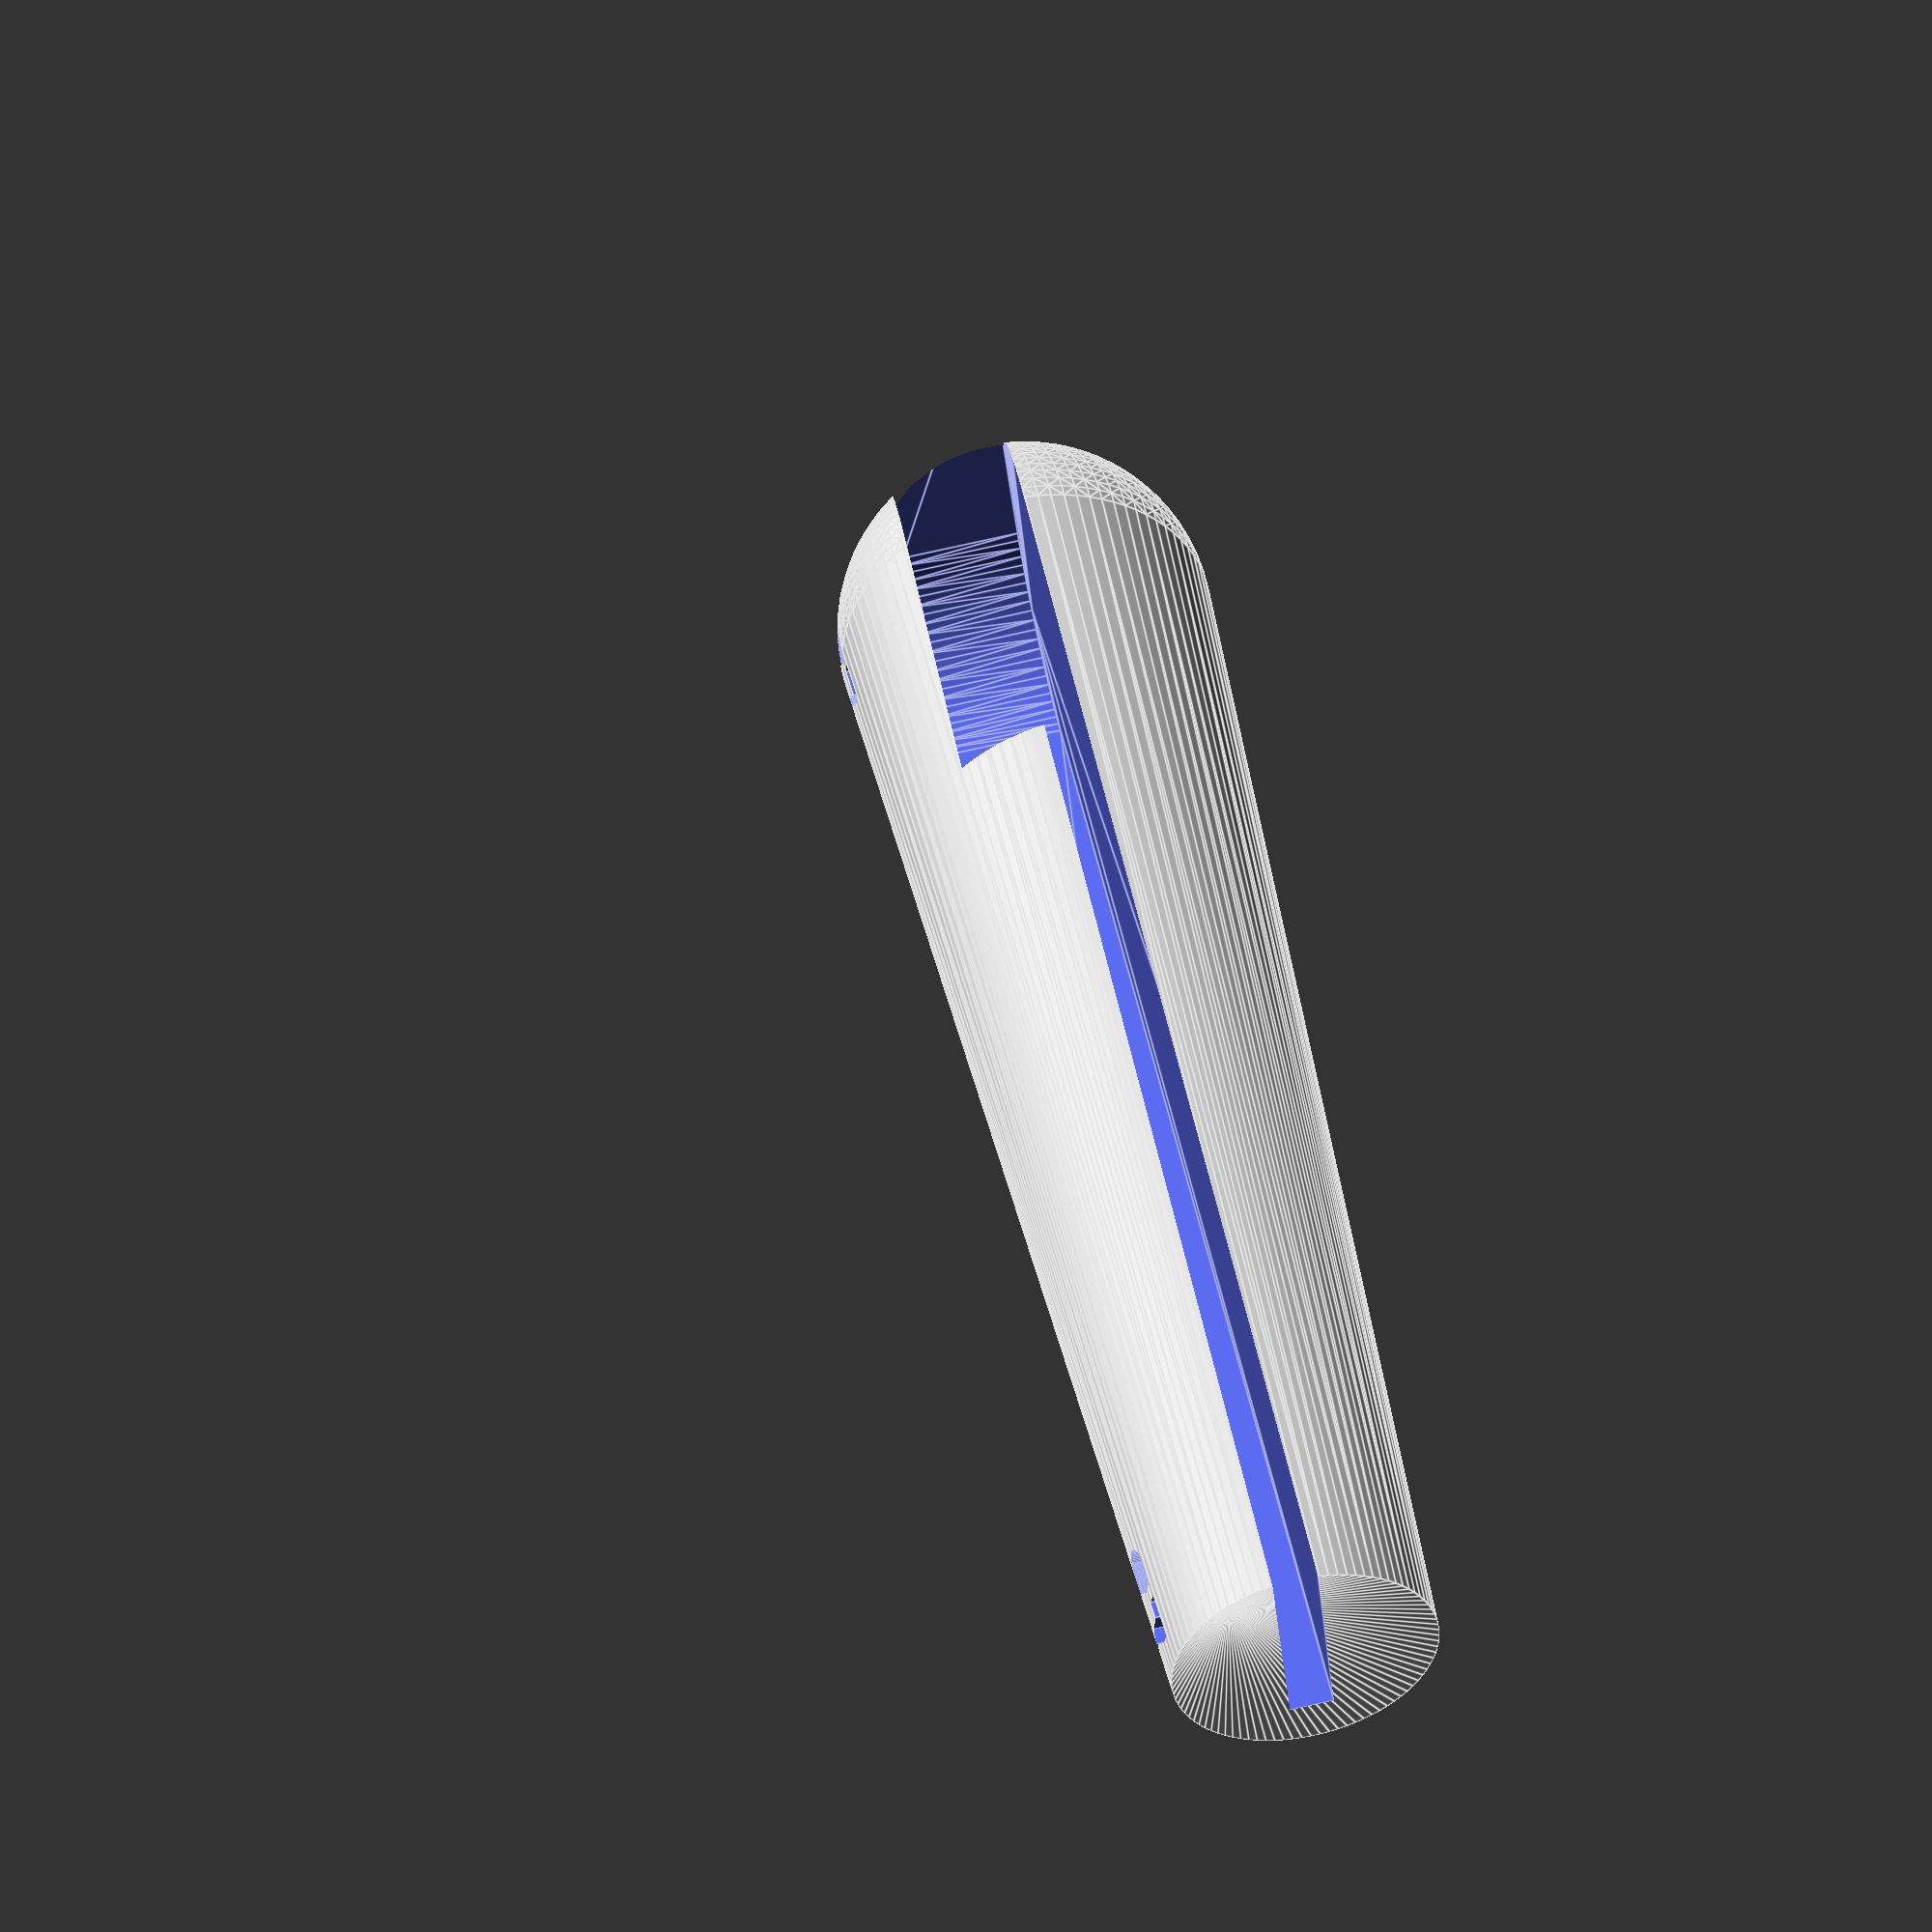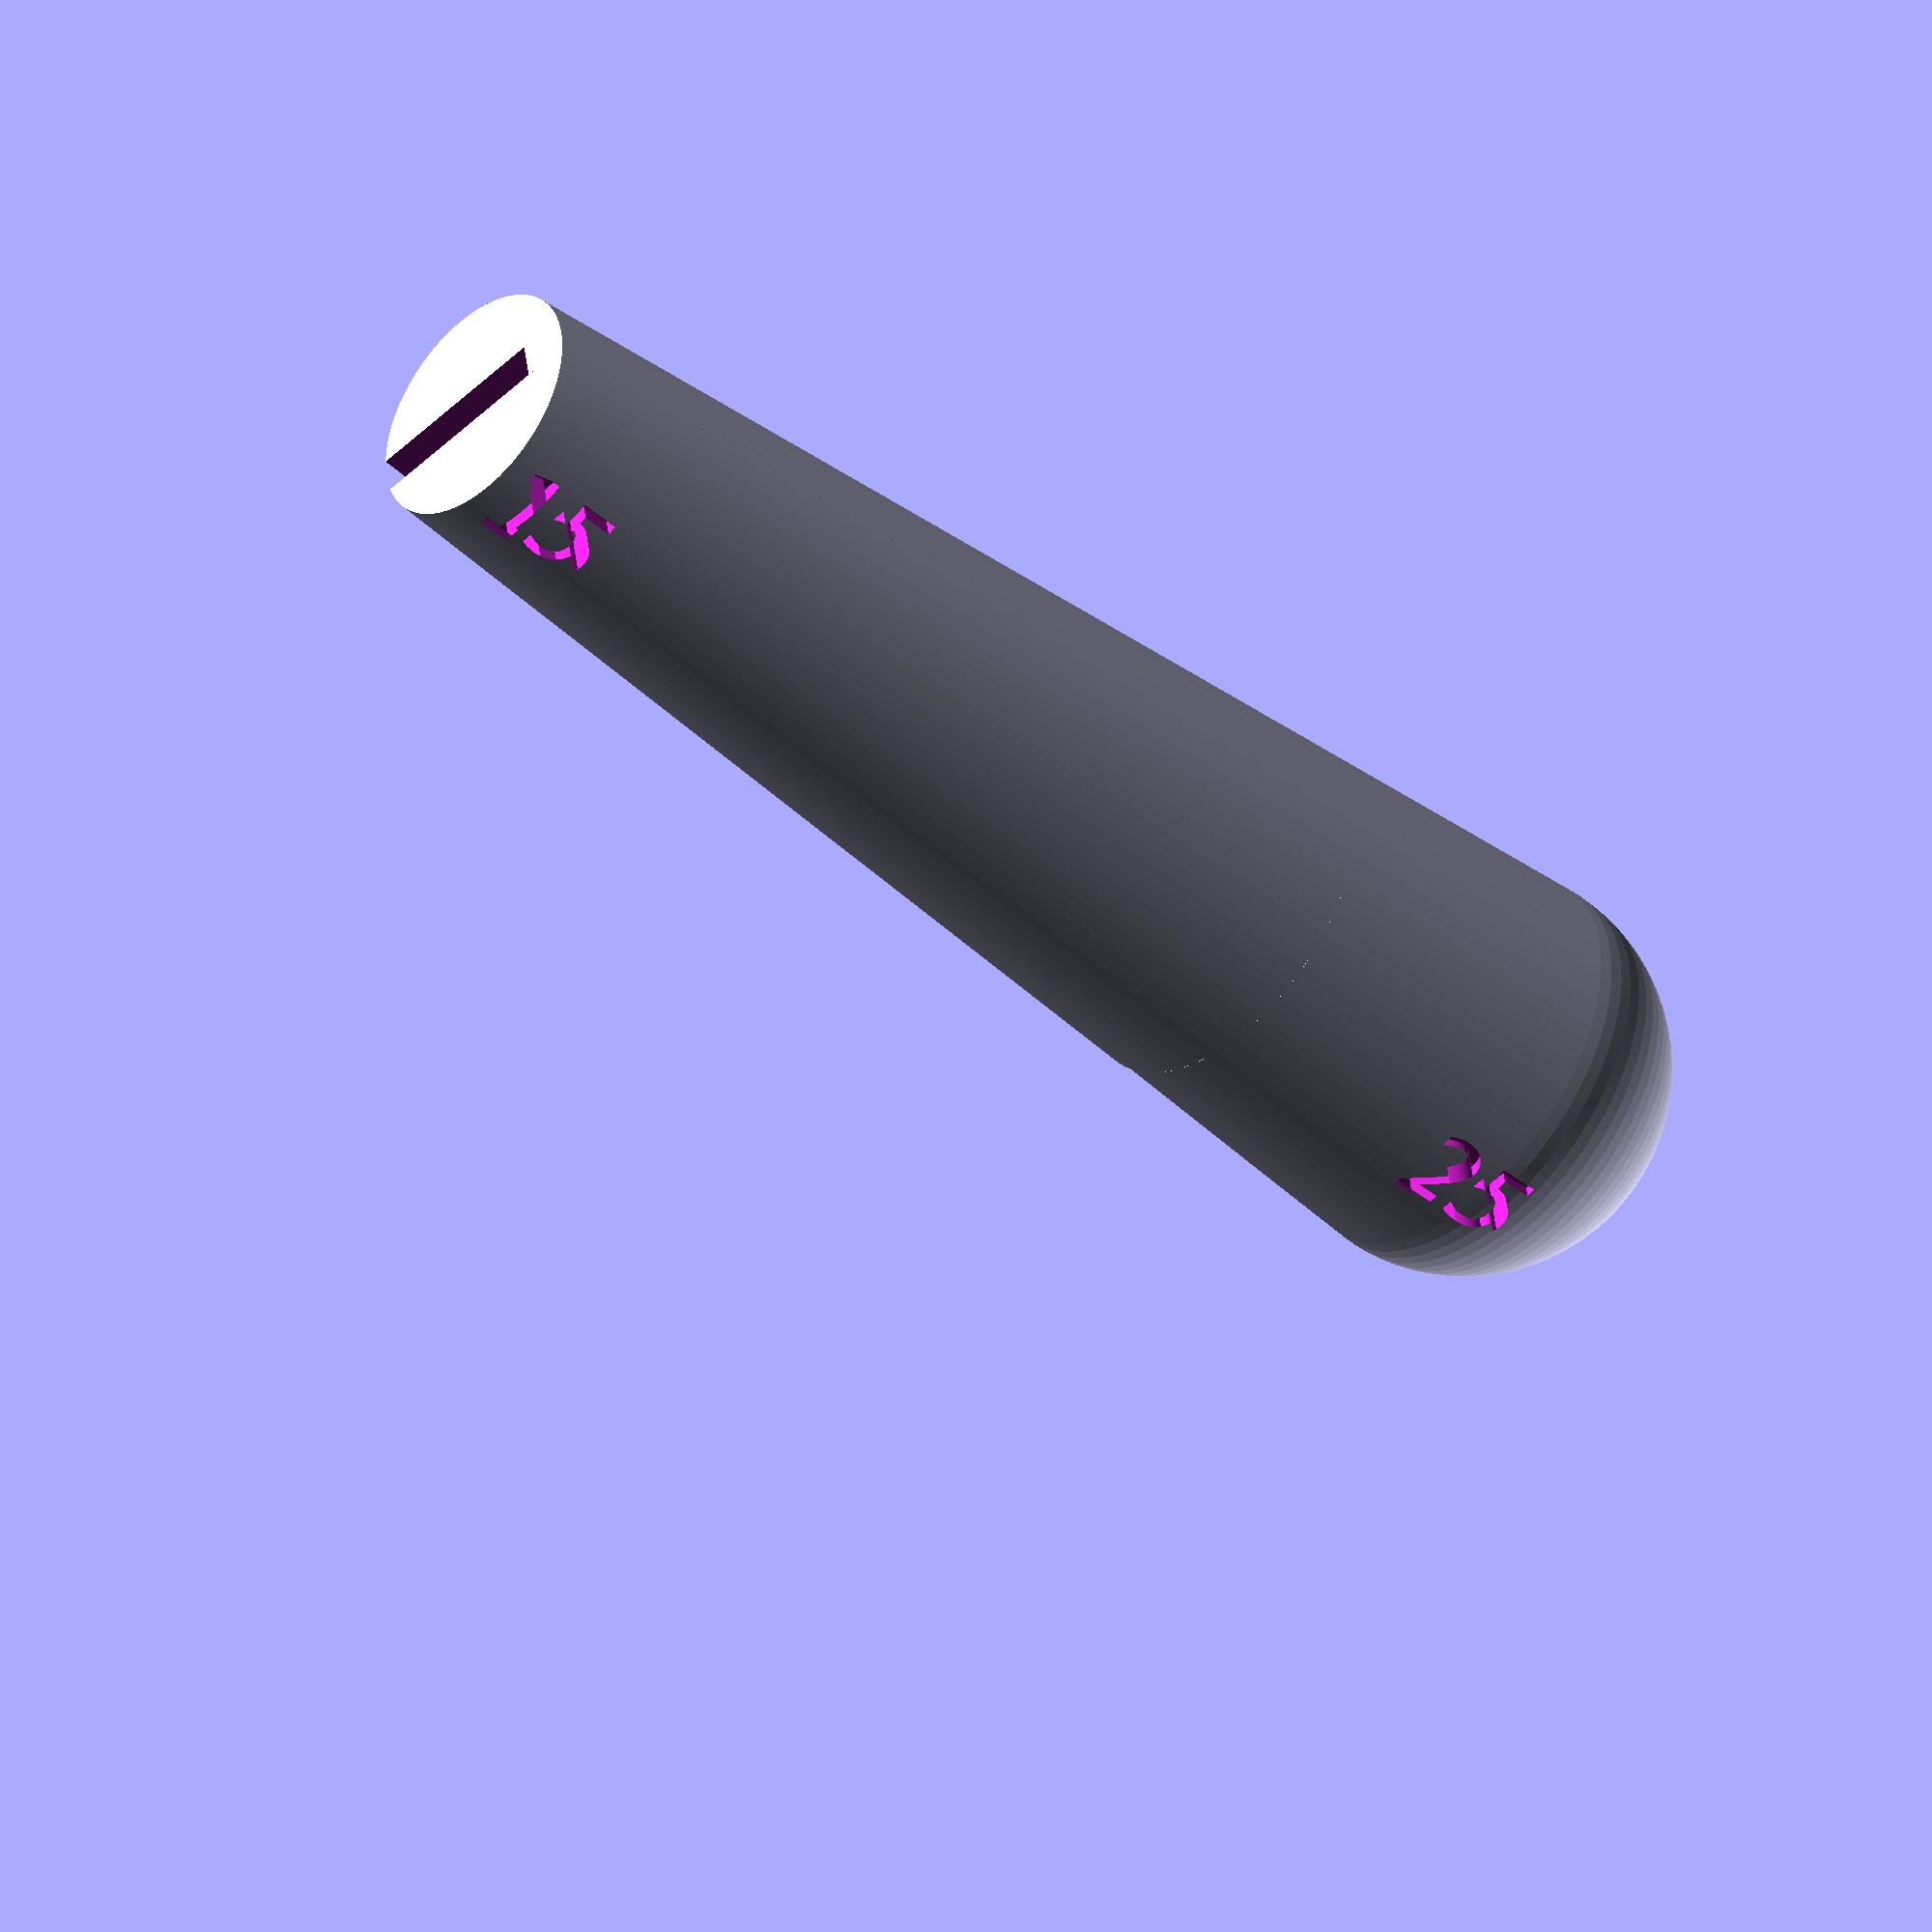
<openscad>
$fn = 90;
eps = 0.01;

// general parameters
// wall thickness
wt = 3;

// xy projection parameters
// diameter on the back of the spoon/fork handle
db = 19;
// front width of the spoon/fork handle
wf = 9;
// handle length
hl = 94;

// z paramters
// handle thickness
ht = 2.5;
// back curved area thickness
bat = 8;
// back curver area length
bal = 30;


module handle_hole()
{
    difference()
    {
        // main shape in the size of the back hole
        hull()
        {
            translate([hl-db/2,0,0])                    
                hull()
                {
                    cylinder(d=db,h=bat);
                    translate([0,-db,0])
                        cylinder(d=db,h=bat);
                }
                
            translate([0,-wf/2,0])
                hull()
                {
                    cube([1,wf,bat]);
                    translate([0,-db,0])
                        cube([1,wf,bat]);
                }
        }
        
        // cuting front part
        translate([-eps,-3*db/2,ht])
            cube([hl-bal,2*db,bal]);   
    }
}

//handle_hole();

// VARIABLE PARAMETERS
// fd - front diameter
//    - is diameter closer to the spoon/fork front end (that part that is in contact with mouth)
// bd - back diameter
//    - is diameter of the sphere on the back end
module handle(fd = wf+2*wt, bd = db+2*wt)
{
    difference()
    {
        translate([eps,0,ht/2])
            rotate([0,90,0])
                hull()
                {
                    // front area
                    cylinder(d=fd,h=1);
                    // back ball
                    translate([0,0,hl-db/2])
                        sphere(d=bd);
                }
        handle_hole();
        // drilling diameter labels
        f_s = 5;
        translate([f_s,0,fd/2+ht/2-1])
            linear_extrude(100)
                text(font="Consolas:style=Regular",
                size=f_s, halign="center", valign="center",
                text = str(fd));

        translate([hl-f_s-bd/4,0,bd/2+ht/2-1])
            linear_extrude(100)
                text(font="Consolas:style=Regular",
                size=f_s, halign="center", valign="center",
                text = str(bd));            
    }
}

handle();





</openscad>
<views>
elev=96.8 azim=323.8 roll=102.4 proj=p view=edges
elev=318.1 azim=44.8 roll=353.8 proj=o view=solid
</views>
